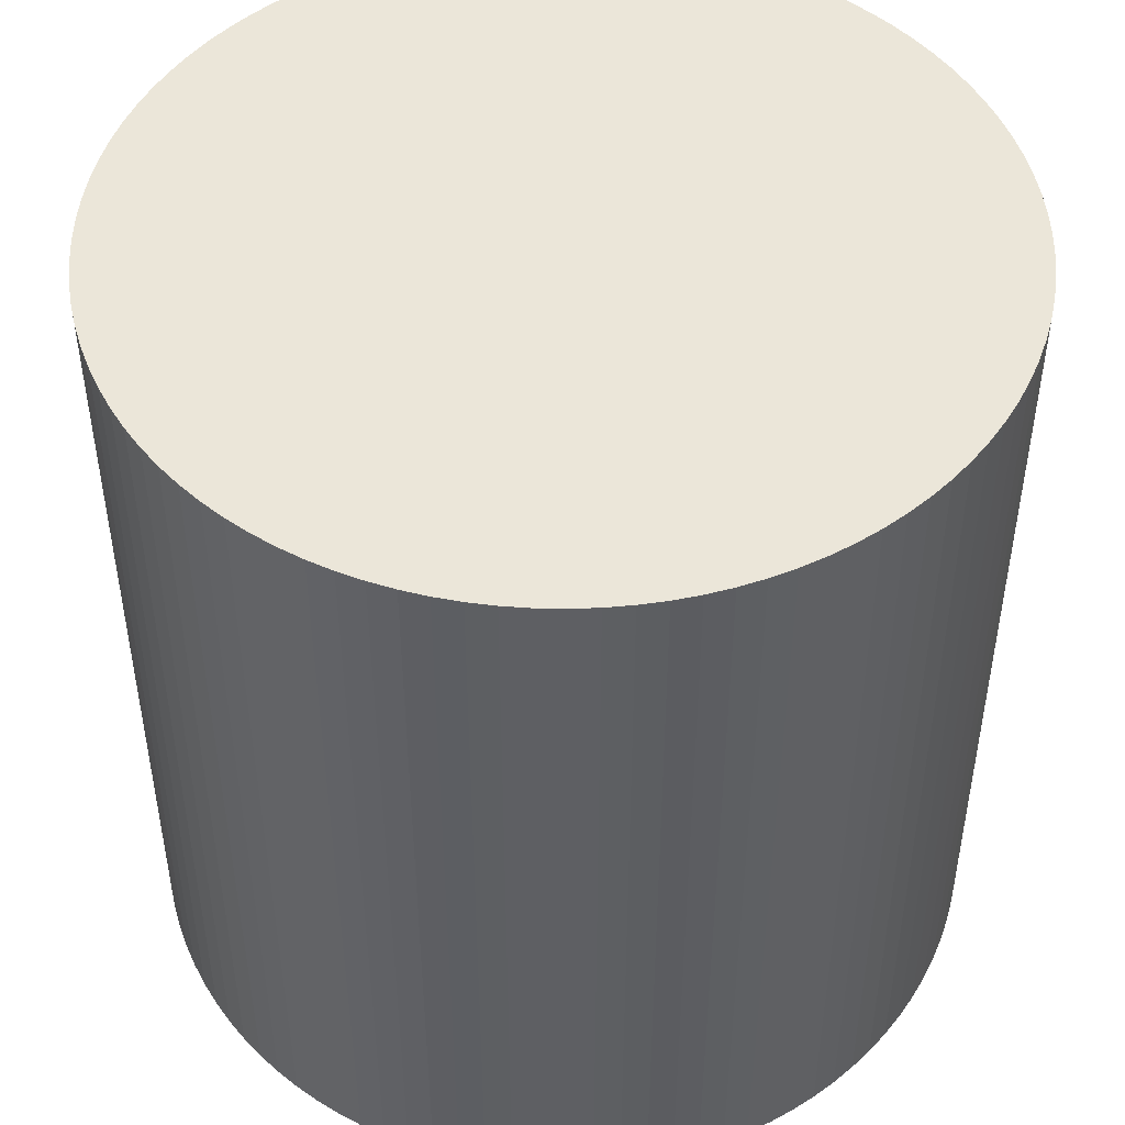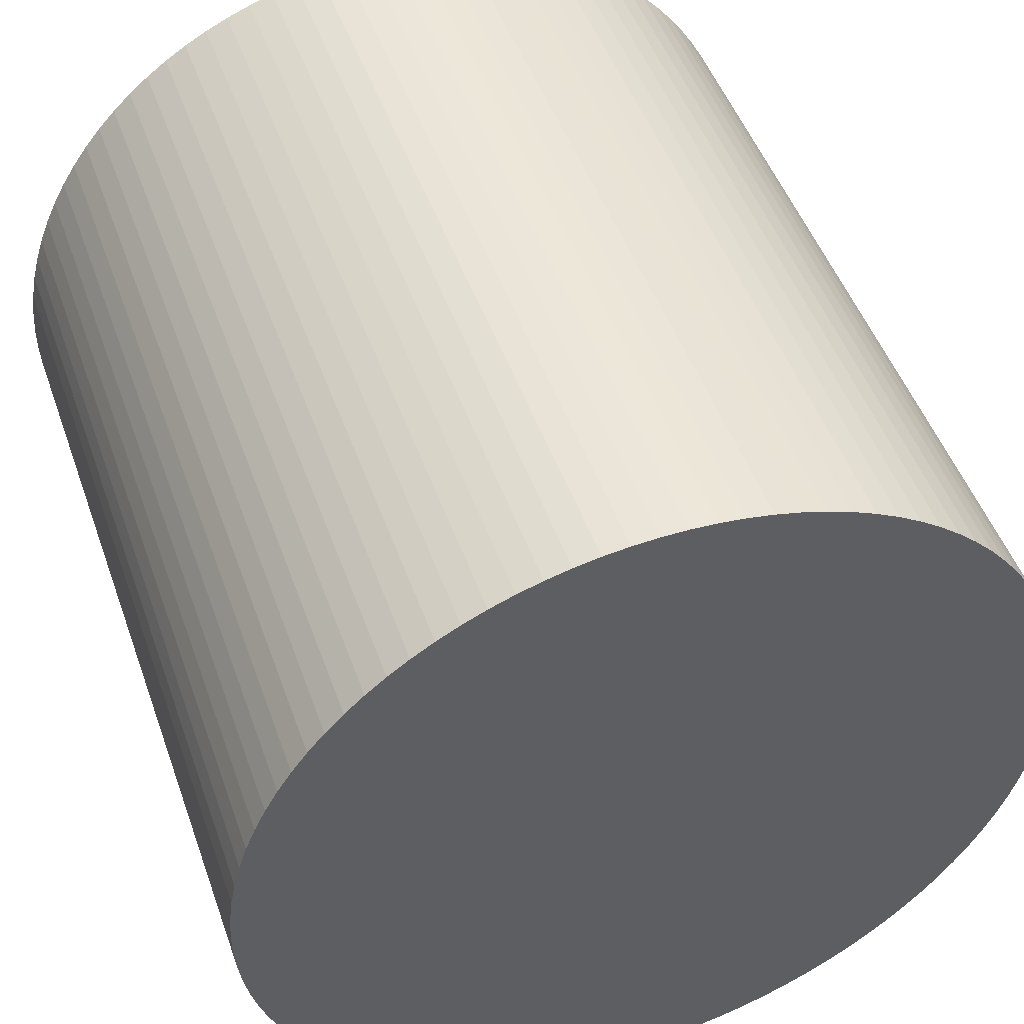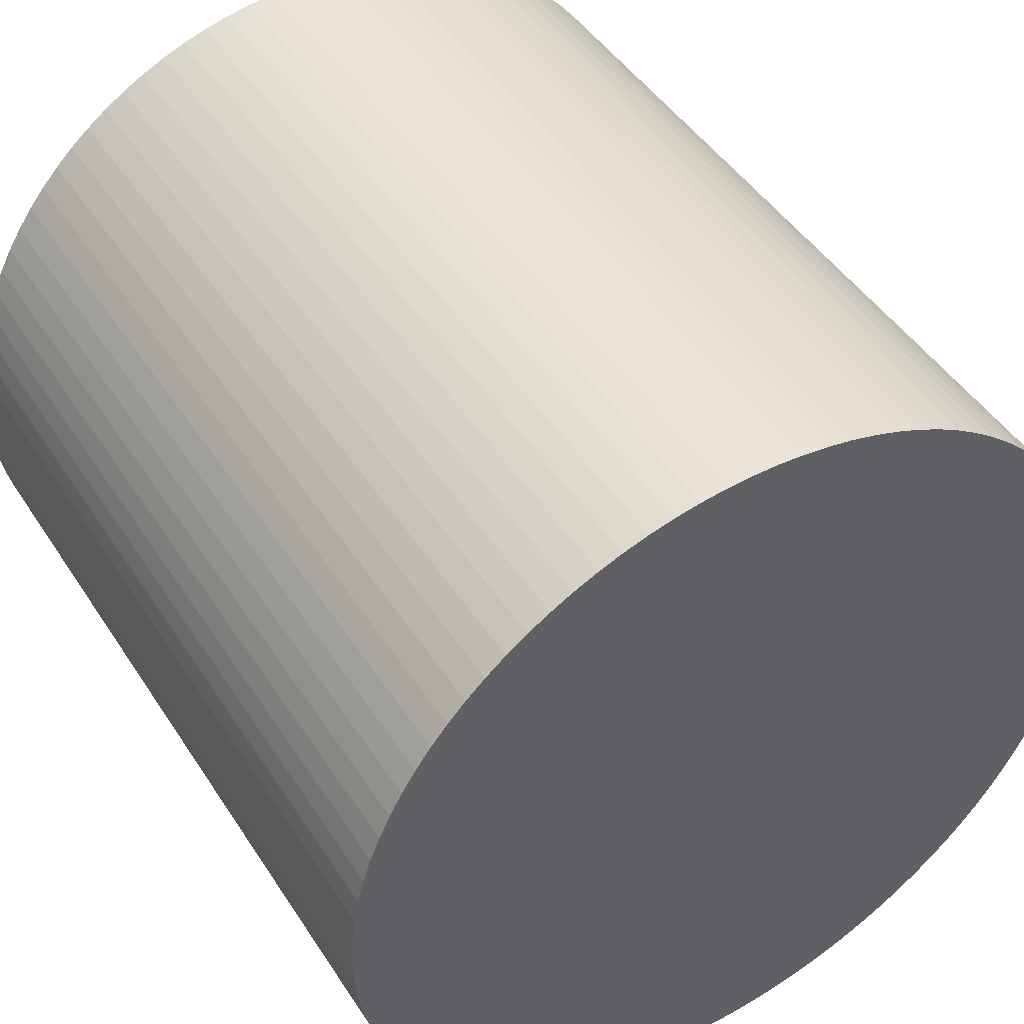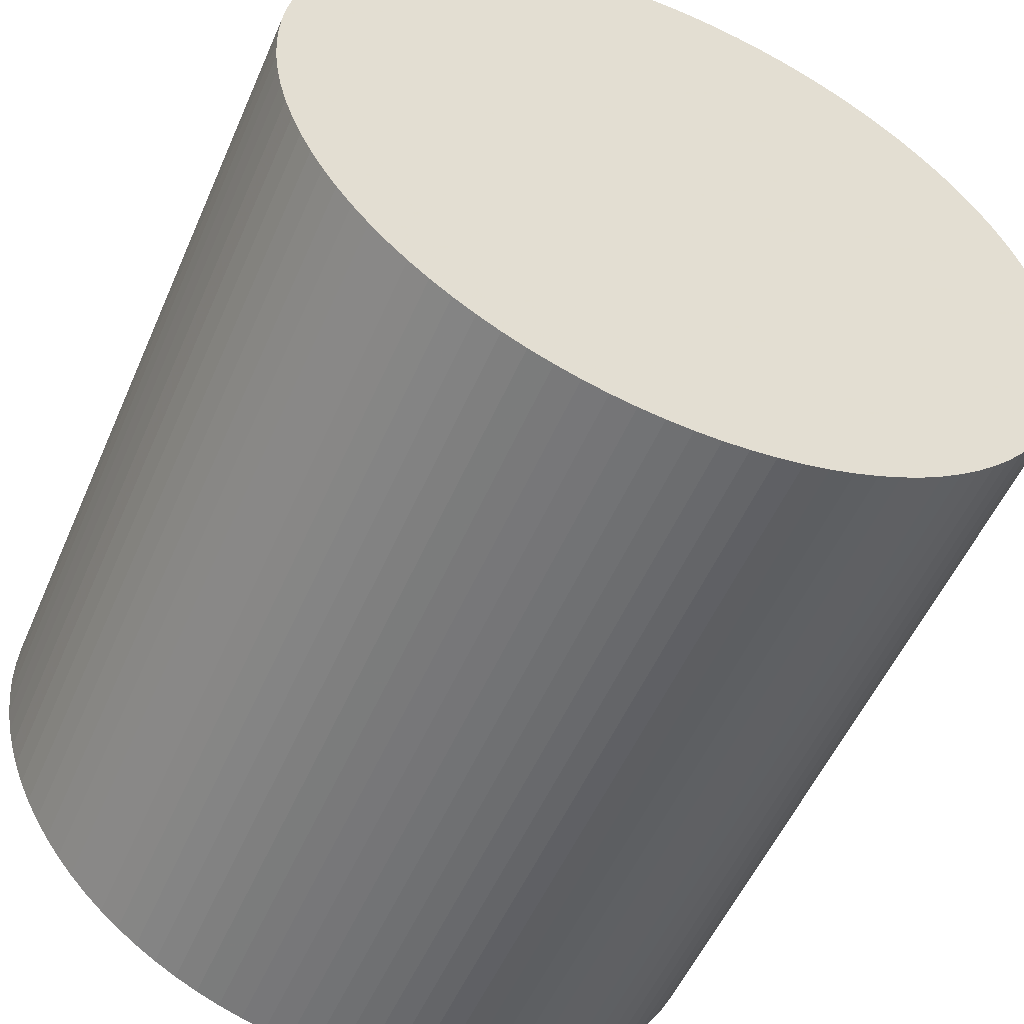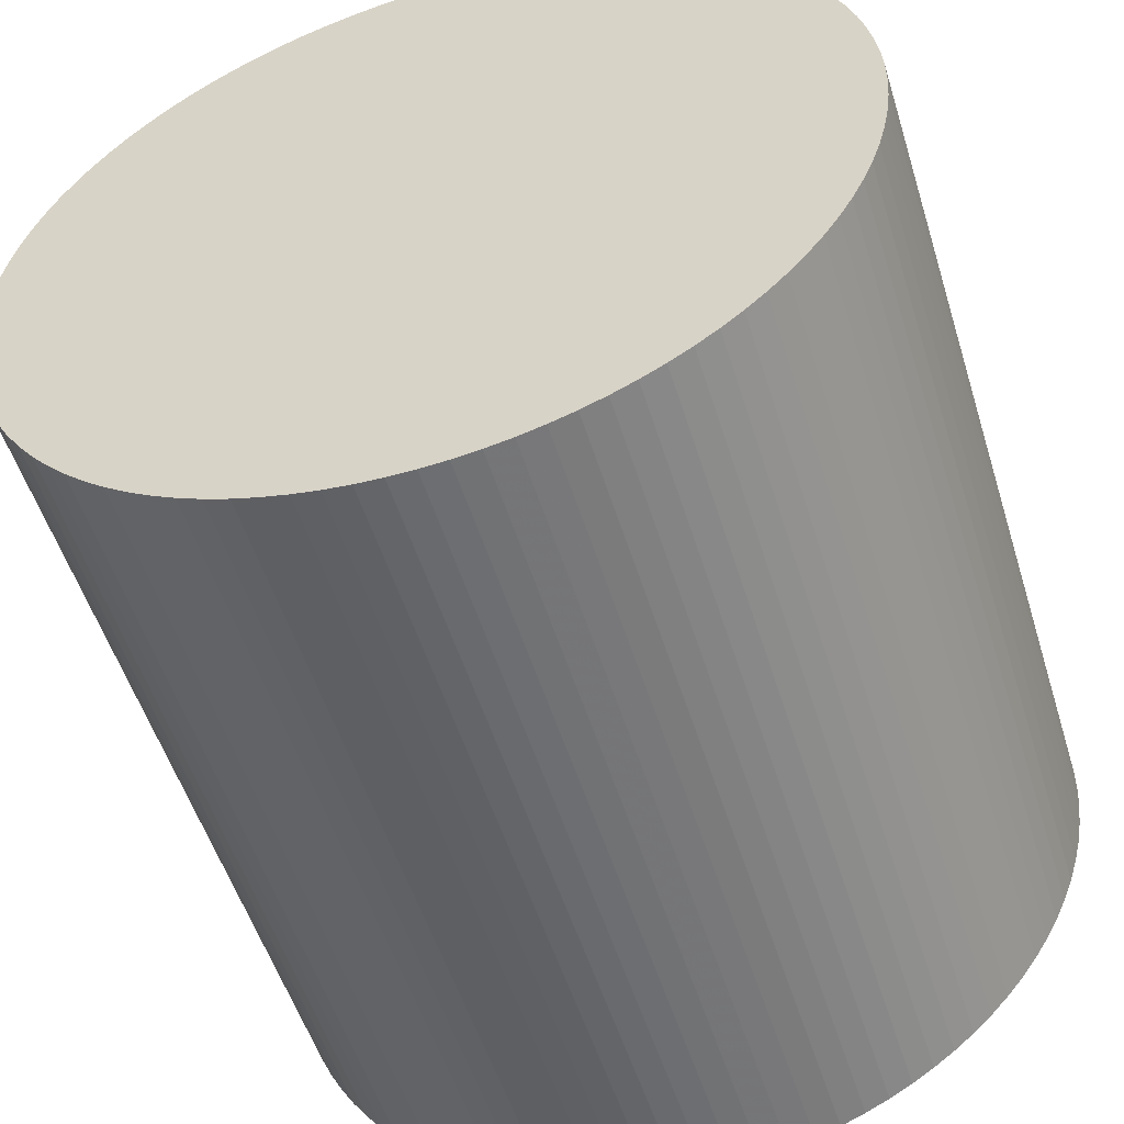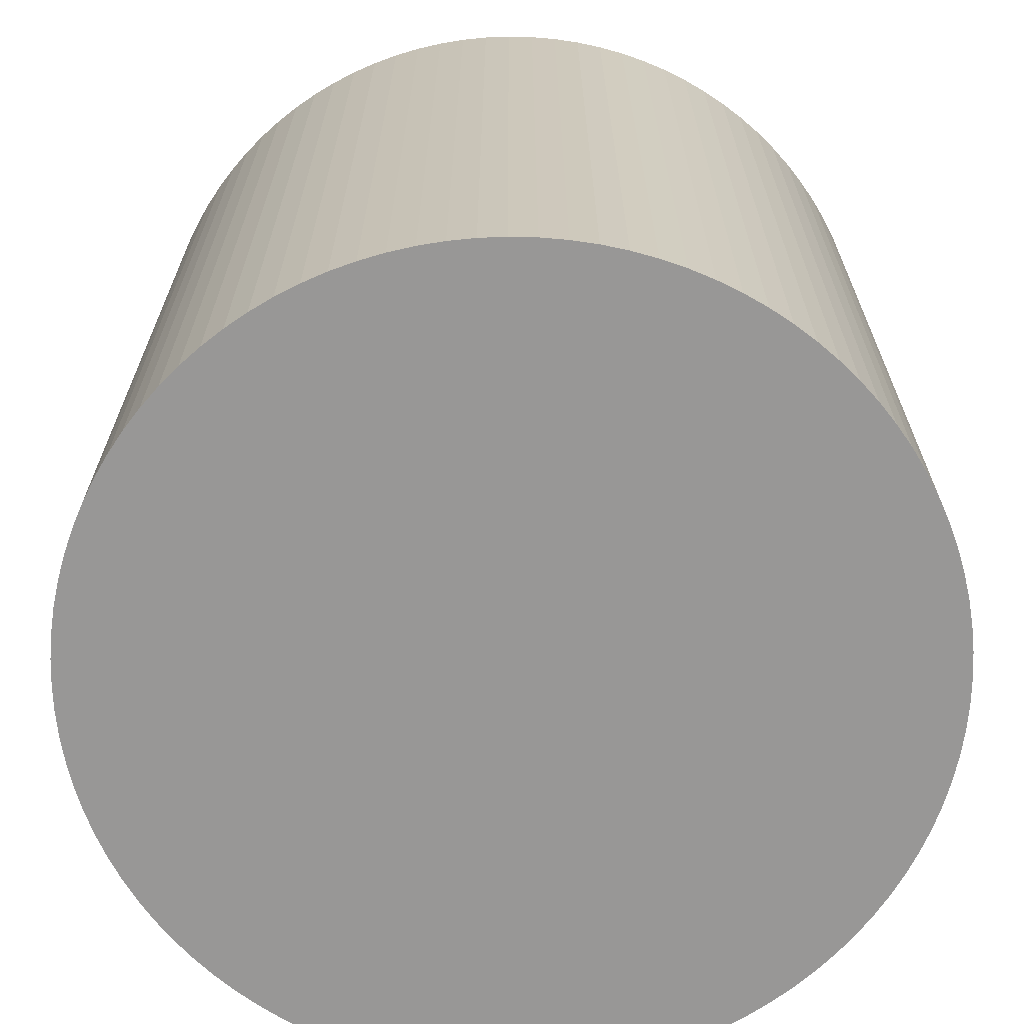
<metadata>
{"format":"obj","ext":"obj","renderer":"f3d","projection":"perspective","resolution":1024,"background":"white","views":[{"elev":48.4,"azim":51.7,"up":"+Y"},{"elev":48.4,"azim":-19.1,"up":"+Z"},{"elev":45.7,"azim":-30.9,"up":"+Z"},{"elev":-53.9,"azim":156.7,"up":"+Z"},{"elev":-53.0,"azim":-162.9,"up":"+Z"},{"elev":-68.3,"azim":70.7,"up":"+Y"}]}
</metadata>
<code>
v 0.9995 1 0.03141
v 0.9956 1 0.09411
v 0.9877 1 0.1564
v 0.9759 1 0.2181
v 0.9603 1 0.279
v 0.9409 1 0.3387
v 0.9177 1 0.3972
v 0.891 1 0.454
v 0.8607 1 0.509
v 0.8271 1 0.5621
v 0.7902 1 0.6129
v 0.7501 1 0.6613
v 0.7071 1 0.7071
v 0.6613 1 0.7501
v 0.6129 1 0.7902
v 0.5621 1 0.8271
v 0.509 1 0.8607
v 0.454 1 0.891
v 0.3972 1 0.9177
v 0.3387 1 0.9409
v 0.279 1 0.9603
v 0.2181 1 0.9759
v 0.1564 1 0.9877
v 0.09411 1 0.9956
v 0.03141 1 0.9995
v -0.03141 1 0.9995
v -0.09411 1 0.9956
v -0.1564 1 0.9877
v -0.2181 1 0.9759
v -0.279 1 0.9603
v -0.3387 1 0.9409
v -0.3972 1 0.9177
v -0.454 1 0.891
v -0.509 1 0.8607
v -0.5621 1 0.8271
v -0.6129 1 0.7902
v -0.6613 1 0.7501
v -0.7071 1 0.7071
v -0.7501 1 0.6613
v -0.7902 1 0.6129
v -0.8271 1 0.5621
v -0.8607 1 0.509
v -0.891 1 0.454
v -0.9177 1 0.3972
v -0.9409 1 0.3387
v -0.9603 1 0.279
v -0.9759 1 0.2181
v -0.9877 1 0.1564
v -0.9956 1 0.09411
v -0.9995 1 0.03141
v -0.9995 1 -0.03141
v -0.9956 1 -0.09411
v -0.9877 1 -0.1564
v -0.9759 1 -0.2181
v -0.9603 1 -0.279
v -0.9409 1 -0.3387
v -0.9177 1 -0.3972
v -0.891 1 -0.454
v -0.8607 1 -0.509
v -0.8271 1 -0.5621
v -0.7902 1 -0.6129
v -0.7501 1 -0.6613
v -0.7071 1 -0.7071
v -0.6613 1 -0.7501
v -0.6129 1 -0.7902
v -0.5621 1 -0.8271
v -0.509 1 -0.8607
v -0.454 1 -0.891
v -0.3972 1 -0.9178
v -0.3387 1 -0.9409
v -0.279 1 -0.9603
v -0.2181 1 -0.9759
v -0.1564 1 -0.9877
v -0.09411 1 -0.9956
v -0.03141 1 -0.9995
v 0.03141 1 -0.9995
v 0.09411 1 -0.9956
v 0.1564 1 -0.9877
v 0.2181 1 -0.9759
v 0.279 1 -0.9603
v 0.3387 1 -0.9409
v 0.3972 1 -0.9177
v 0.454 1 -0.891
v 0.509 1 -0.8607
v 0.5621 1 -0.8271
v 0.6129 1 -0.7902
v 0.6613 1 -0.7501
v 0.7071 1 -0.7071
v 0.7501 1 -0.6613
v 0.7902 1 -0.6129
v 0.8271 1 -0.5621
v 0.8607 1 -0.509
v 0.891 1 -0.454
v 0.9178 1 -0.3972
v 0.9409 1 -0.3387
v 0.9603 1 -0.279
v 0.9759 1 -0.2181
v 0.9877 1 -0.1564
v 0.9956 1 -0.09411
v 0.9995 1 -0.03141
v 0.9995 -1 0.03141
v 0.9956 -1 0.09411
v 0.9877 -1 0.1564
v 0.9759 -1 0.2181
v 0.9603 -1 0.279
v 0.9409 -1 0.3387
v 0.9177 -1 0.3972
v 0.891 -1 0.454
v 0.8607 -1 0.509
v 0.8271 -1 0.5621
v 0.7902 -1 0.6129
v 0.7501 -1 0.6613
v 0.7071 -1 0.7071
v 0.6613 -1 0.7501
v 0.6129 -1 0.7902
v 0.5621 -1 0.8271
v 0.509 -1 0.8607
v 0.454 -1 0.891
v 0.3972 -1 0.9177
v 0.3387 -1 0.9409
v 0.279 -1 0.9603
v 0.2181 -1 0.9759
v 0.1564 -1 0.9877
v 0.09411 -1 0.9956
v 0.03141 -1 0.9995
v -0.03141 -1 0.9995
v -0.09411 -1 0.9956
v -0.1564 -1 0.9877
v -0.2181 -1 0.9759
v -0.279 -1 0.9603
v -0.3387 -1 0.9409
v -0.3972 -1 0.9177
v -0.454 -1 0.891
v -0.509 -1 0.8607
v -0.5621 -1 0.8271
v -0.6129 -1 0.7902
v -0.6613 -1 0.7501
v -0.7071 -1 0.7071
v -0.7501 -1 0.6613
v -0.7902 -1 0.6129
v -0.8271 -1 0.5621
v -0.8607 -1 0.509
v -0.891 -1 0.454
v -0.9177 -1 0.3972
v -0.9409 -1 0.3387
v -0.9603 -1 0.279
v -0.9759 -1 0.2181
v -0.9877 -1 0.1564
v -0.9956 -1 0.09411
v -0.9995 -1 0.03141
v -0.9995 -1 -0.03141
v -0.9956 -1 -0.09411
v -0.9877 -1 -0.1564
v -0.9759 -1 -0.2181
v -0.9603 -1 -0.279
v -0.9409 -1 -0.3387
v -0.9177 -1 -0.3972
v -0.891 -1 -0.454
v -0.8607 -1 -0.509
v -0.8271 -1 -0.5621
v -0.7902 -1 -0.6129
v -0.7501 -1 -0.6613
v -0.7071 -1 -0.7071
v -0.6613 -1 -0.7501
v -0.6129 -1 -0.7902
v -0.5621 -1 -0.8271
v -0.509 -1 -0.8607
v -0.454 -1 -0.891
v -0.3972 -1 -0.9178
v -0.3387 -1 -0.9409
v -0.279 -1 -0.9603
v -0.2181 -1 -0.9759
v -0.1564 -1 -0.9877
v -0.09411 -1 -0.9956
v -0.03141 -1 -0.9995
v 0.03141 -1 -0.9995
v 0.09411 -1 -0.9956
v 0.1564 -1 -0.9877
v 0.2181 -1 -0.9759
v 0.279 -1 -0.9603
v 0.3387 -1 -0.9409
v 0.3972 -1 -0.9177
v 0.454 -1 -0.891
v 0.509 -1 -0.8607
v 0.5621 -1 -0.8271
v 0.6129 -1 -0.7902
v 0.6613 -1 -0.7501
v 0.7071 -1 -0.7071
v 0.7501 -1 -0.6613
v 0.7902 -1 -0.6129
v 0.8271 -1 -0.5621
v 0.8607 -1 -0.509
v 0.891 -1 -0.454
v 0.9178 -1 -0.3972
v 0.9409 -1 -0.3387
v 0.9603 -1 -0.279
v 0.9759 -1 -0.2181
v 0.9877 -1 -0.1564
v 0.9956 -1 -0.09411
v 0.9995 -1 -0.03141
f 1 2 3 4 5 6 7 8 9 10 11 12 13 14 15 16 17 18 19 20 21 22 23 24 25 26 27 28 29 30 31 32 33 34 35 36 37 38 39 40 41 42 43 44 45 46 47 48 49 50 51 52 53 54 55 56 57 58 59 60 61 62 63 64 65 66 67 68 69 70 71 72 73 74 75 76 77 78 79 80 81 82 83 84 85 86 87 88 89 90 91 92 93 94 95 96 97 98 99 100
f 200 199 198 197 196 195 194 193 192 191 190 189 188 187 186 185 184 183 182 181 180 179 178 177 176 175 174 173 172 171 170 169 168 167 166 165 164 163 162 161 160 159 158 157 156 155 154 153 152 151 150 149 148 147 146 145 144 143 142 141 140 139 138 137 136 135 134 133 132 131 130 129 128 127 126 125 124 123 122 121 120 119 118 117 116 115 114 113 112 111 110 109 108 107 106 105 104 103 102 101
f 1 101 102 2
f 2 102 103 3
f 3 103 104 4
f 4 104 105 5
f 5 105 106 6
f 6 106 107 7
f 7 107 108 8
f 8 108 109 9
f 9 109 110 10
f 10 110 111 11
f 11 111 112 12
f 12 112 113 13
f 13 113 114 14
f 14 114 115 15
f 15 115 116 16
f 16 116 117 17
f 17 117 118 18
f 18 118 119 19
f 19 119 120 20
f 20 120 121 21
f 21 121 122 22
f 22 122 123 23
f 23 123 124 24
f 24 124 125 25
f 25 125 126 26
f 26 126 127 27
f 27 127 128 28
f 28 128 129 29
f 29 129 130 30
f 30 130 131 31
f 31 131 132 32
f 32 132 133 33
f 33 133 134 34
f 34 134 135 35
f 35 135 136 36
f 36 136 137 37
f 37 137 138 38
f 38 138 139 39
f 39 139 140 40
f 40 140 141 41
f 41 141 142 42
f 42 142 143 43
f 43 143 144 44
f 44 144 145 45
f 45 145 146 46
f 46 146 147 47
f 47 147 148 48
f 48 148 149 49
f 49 149 150 50
f 50 150 151 51
f 51 151 152 52
f 52 152 153 53
f 53 153 154 54
f 54 154 155 55
f 55 155 156 56
f 56 156 157 57
f 57 157 158 58
f 58 158 159 59
f 59 159 160 60
f 60 160 161 61
f 61 161 162 62
f 62 162 163 63
f 63 163 164 64
f 64 164 165 65
f 65 165 166 66
f 66 166 167 67
f 67 167 168 68
f 68 168 169 69
f 69 169 170 70
f 70 170 171 71
f 71 171 172 72
f 72 172 173 73
f 73 173 174 74
f 74 174 175 75
f 75 175 176 76
f 76 176 177 77
f 77 177 178 78
f 78 178 179 79
f 79 179 180 80
f 80 180 181 81
f 81 181 182 82
f 82 182 183 83
f 83 183 184 84
f 84 184 185 85
f 85 185 186 86
f 86 186 187 87
f 87 187 188 88
f 88 188 189 89
f 89 189 190 90
f 90 190 191 91
f 91 191 192 92
f 92 192 193 93
f 93 193 194 94
f 94 194 195 95
f 95 195 196 96
f 96 196 197 97
f 97 197 198 98
f 98 198 199 99
f 99 199 200 100
f 100 200 101 1

</code>
